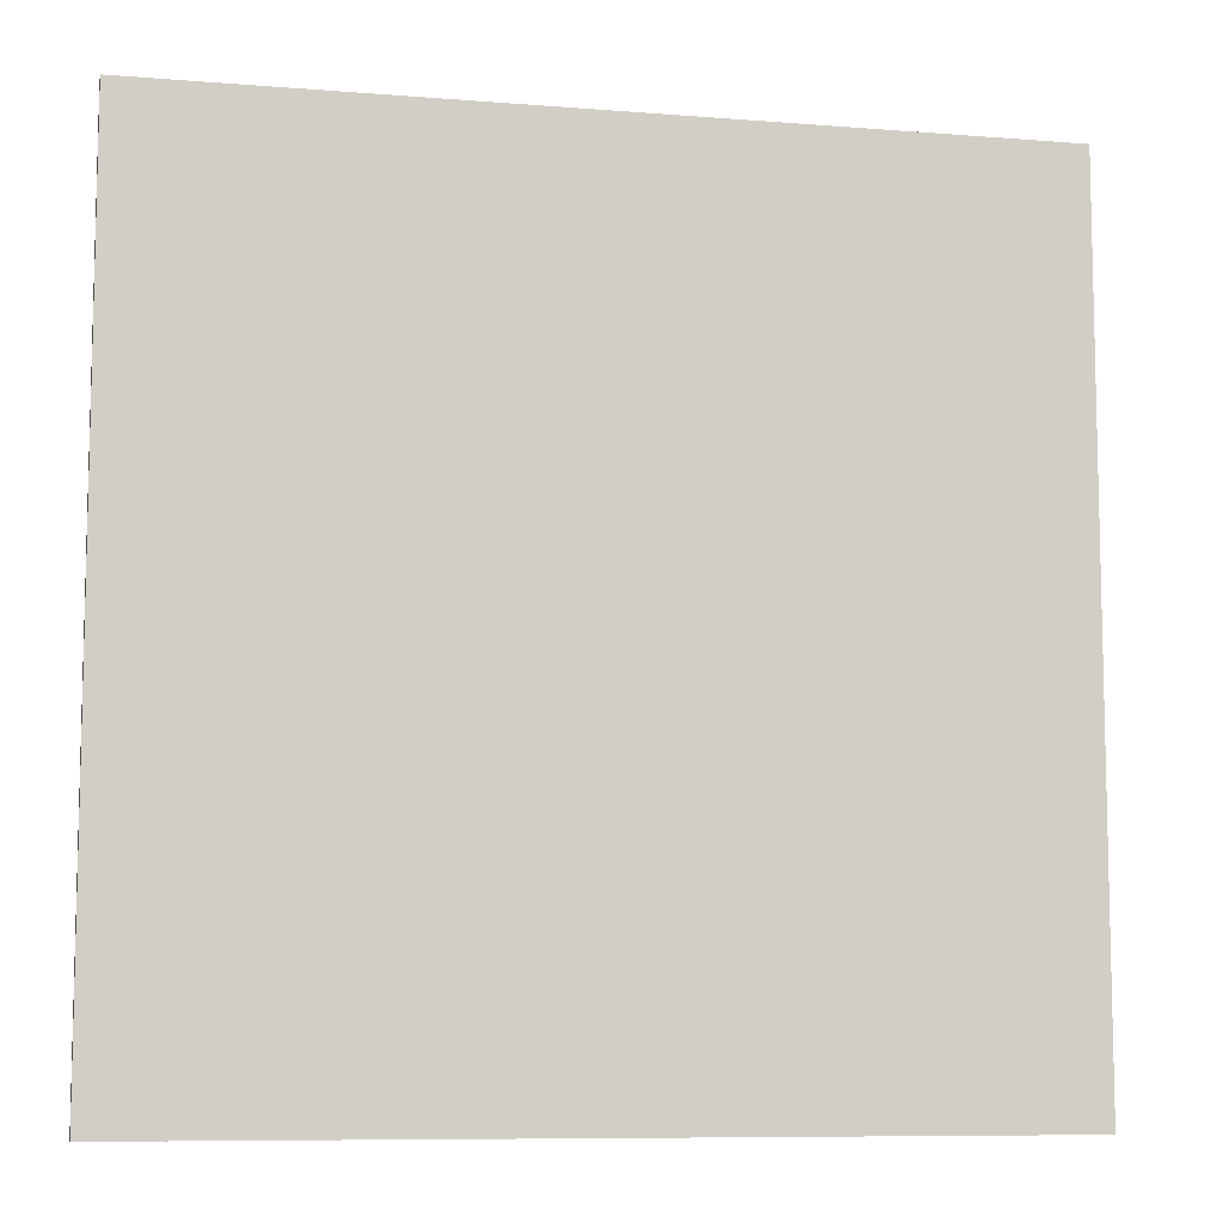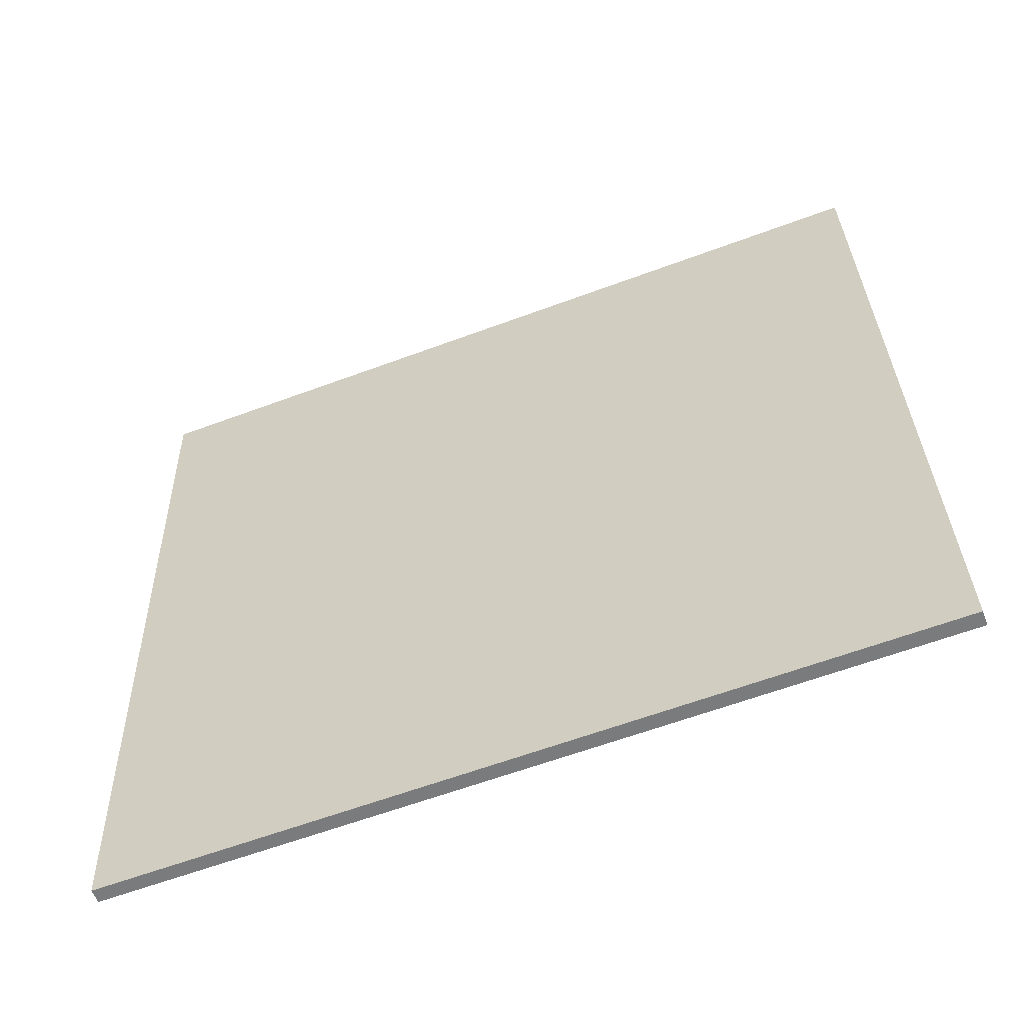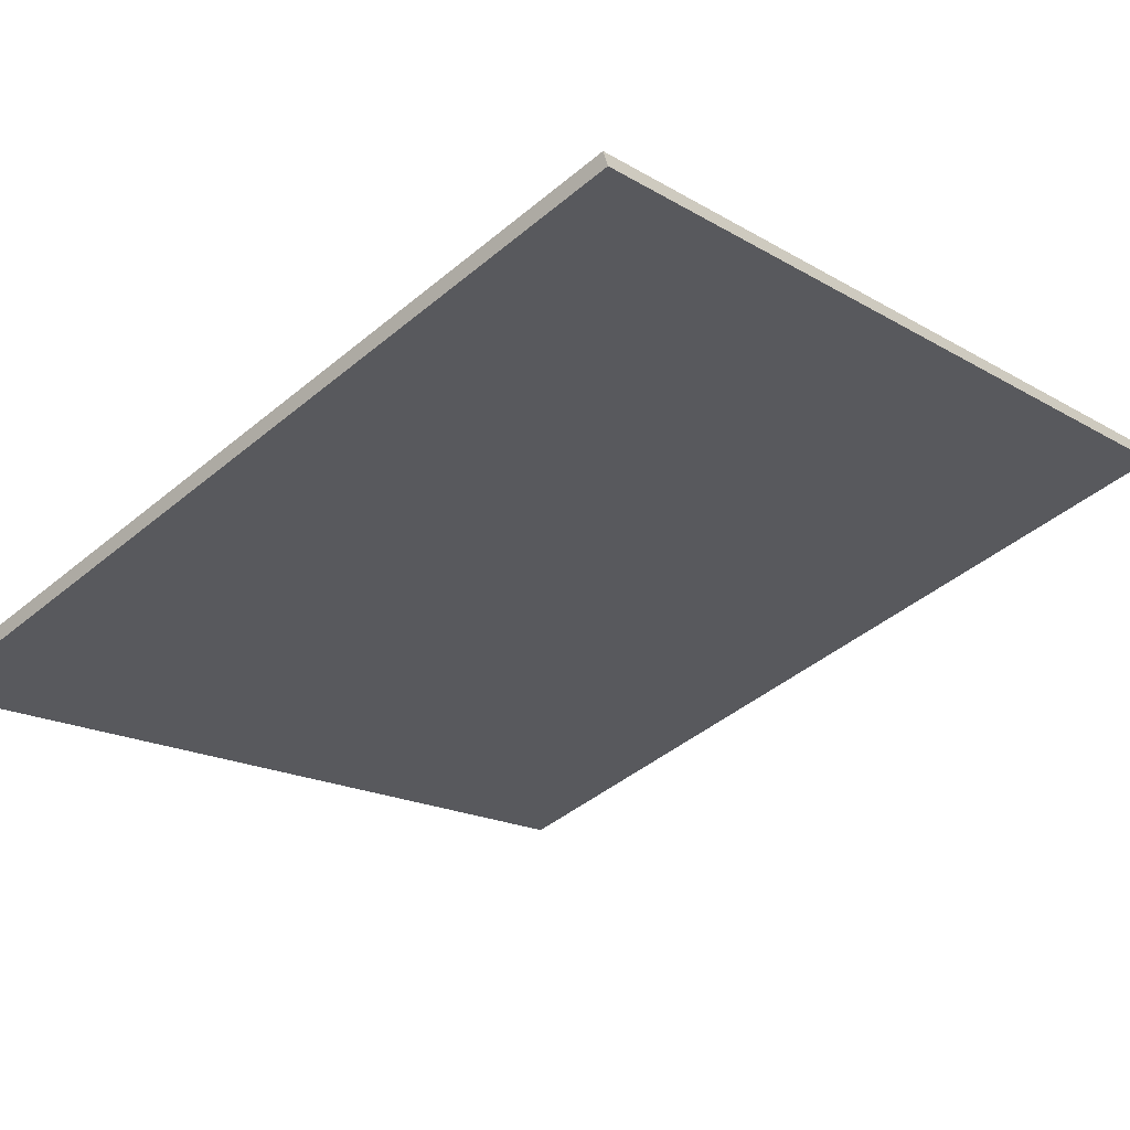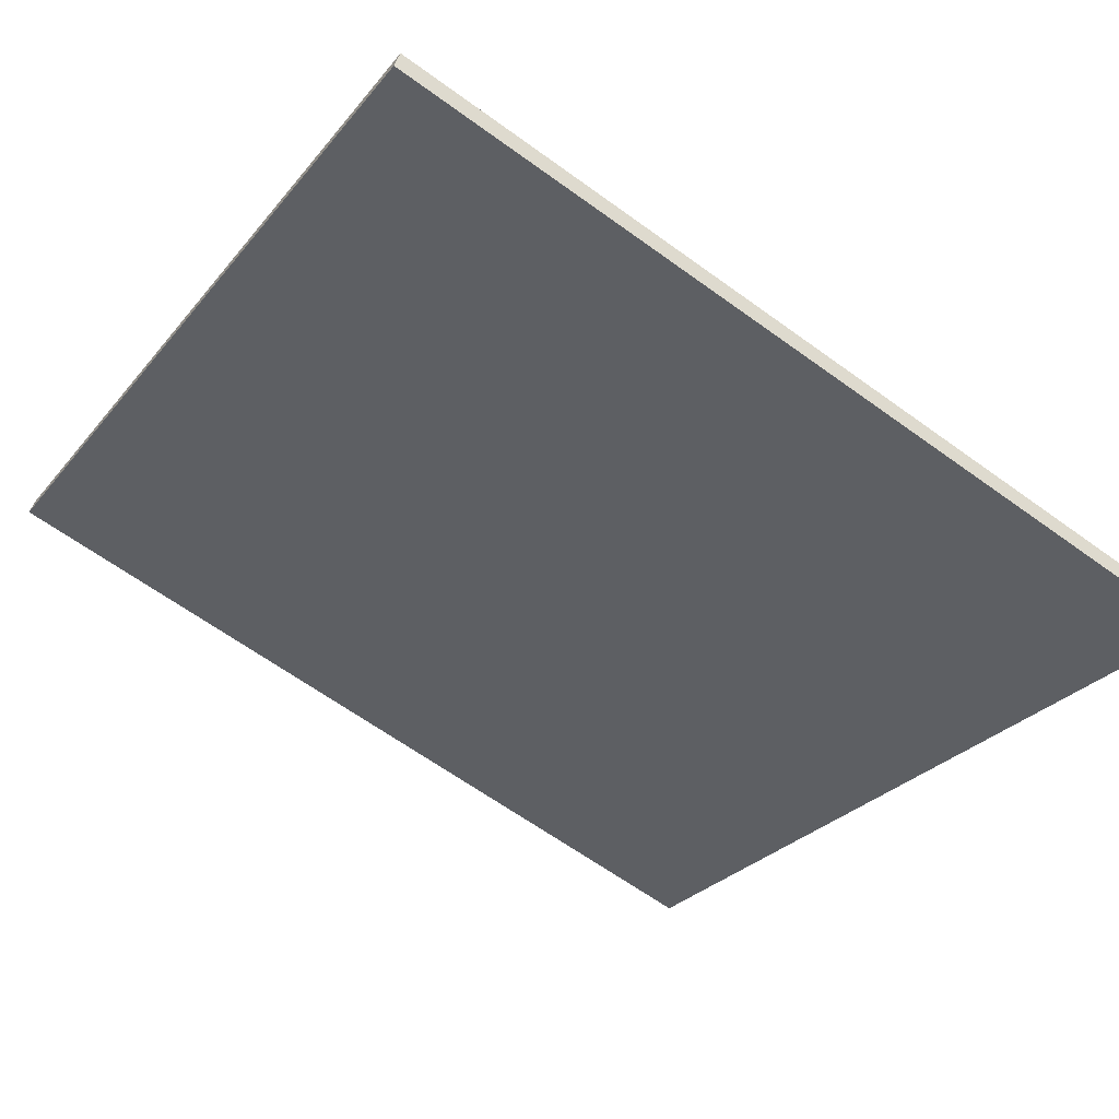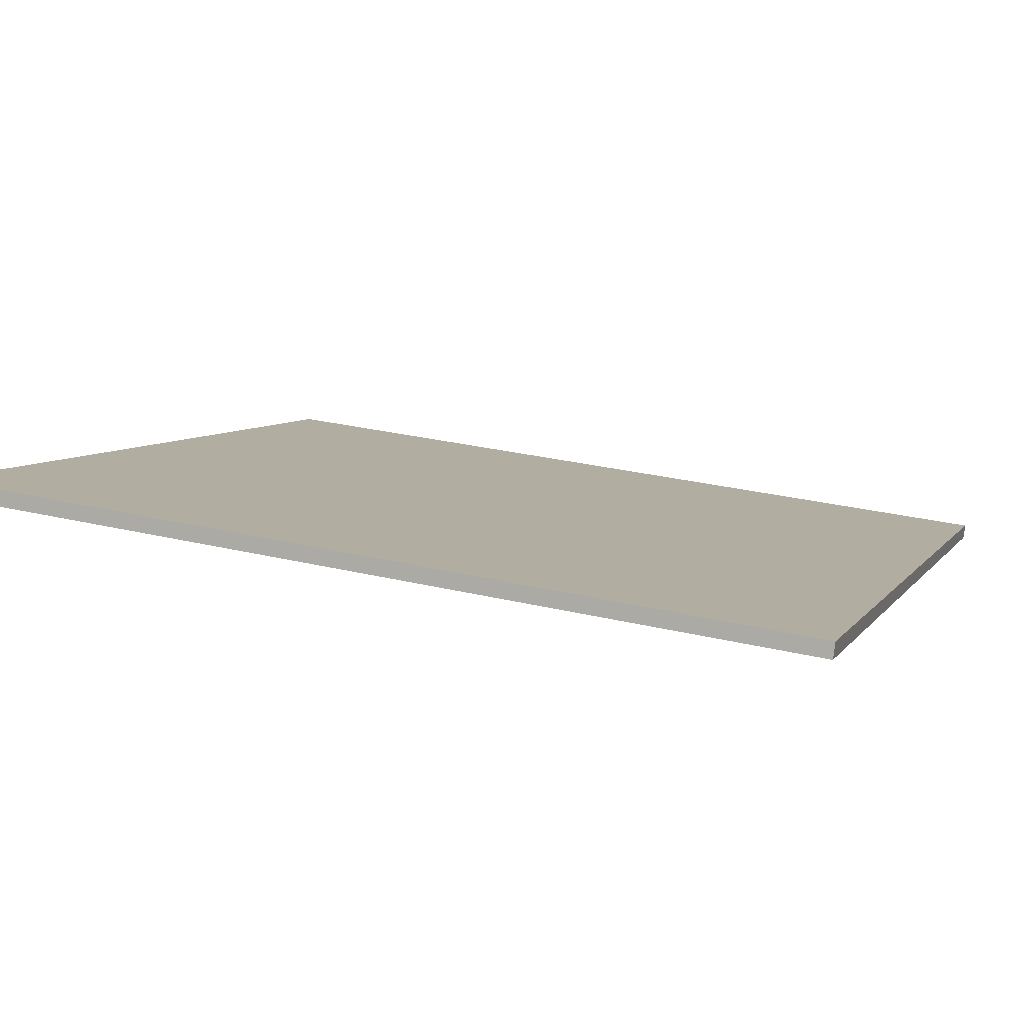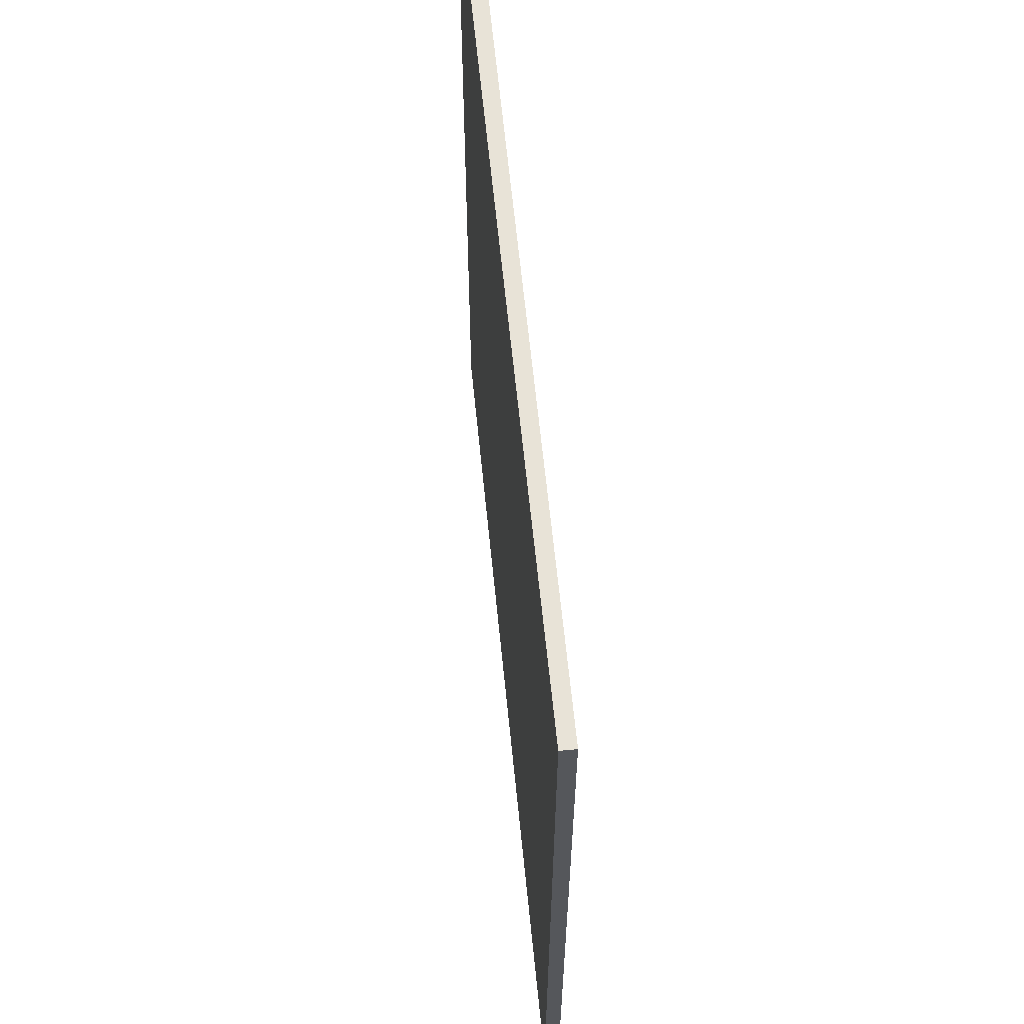
<metadata>
{"format":"obj","ext":"obj","renderer":"f3d","projection":"perspective","resolution":1024,"background":"white","views":[{"elev":-8.7,"azim":147.2,"up":"+Z"},{"elev":31.8,"azim":178.5,"up":"+Y"},{"elev":-44.8,"azim":133.9,"up":"+Y"},{"elev":-27.5,"azim":-30.4,"up":"+Y"},{"elev":28.2,"azim":-70.1,"up":"+Y"},{"elev":62.2,"azim":63.8,"up":"+Z"}]}
</metadata>
<code>
v -39.53 58.74 -4.134
v -39.53 58.74 4.134
v -39.48 58.87 -4.134
v -39.48 58.87 4.134
v -47.27 61.64 -4.134
v -47.27 61.64 4.134
v -47.22 61.78 -4.134
v -47.22 61.78 4.134
f 1 3 4
f 4 2 1
f 5 6 8
f 8 7 5
f 1 2 6
f 6 5 1
f 3 7 8
f 8 4 3
f 1 5 7
f 7 3 1
f 2 4 8
f 8 6 2

</code>
